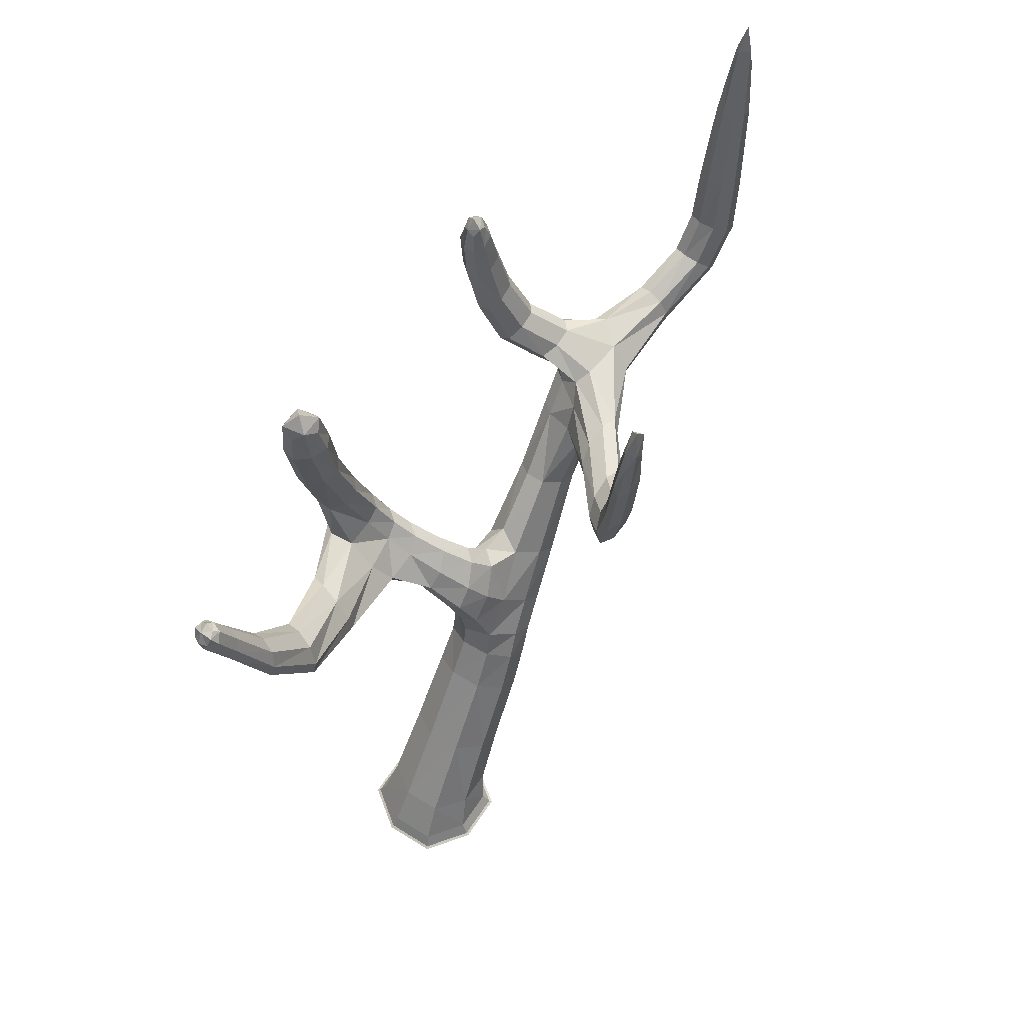
<metadata>
{"format":"obj","ext":"obj","renderer":"f3d","projection":"perspective","resolution":1024,"background":"white","views":[{"elev":59.1,"azim":33.2,"up":"+Y"}]}
</metadata>
<code>
o Willow_Dead_4_Cube.112
v 0.03301 0.5443 -0.4486
v -0.1316 0.6014 -0.383
v -0.0528 0.7121 -0.2595
v 0.1118 0.6549 -0.3252
v -0.005031 -0.06027 0.04788
v -0.08659 1.542 -0.9641
v 0.1695 -0.02725 0.1052
v -0.06232 -0.0273 0.2224
v -0.1796 -0.027 -0.009401
v 0.05224 -0.02694 -0.1267
v 0.06212 -0.07234 -0.1567
v -0.2097 -0.07234 -0.01928
v -0.07218 -0.07234 0.2525
v 0.1996 -0.07234 0.115
v -0.3958 2.21 -0.9603
v 0.0902 1.609 -1.375
v 0.1969 1.557 -0.876
v -0.124 1.546 -1.065
v -0.361 2.194 -0.8915
v -0.4593 2.193 -0.9333
v -0.1189 0.7979 -0.527
v 0.08036 0.8418 -0.471
v 0.02086 0.7353 -0.5896
v -0.3076 1.342 -0.1862
v -0.4068 2.295 -0.9021
v -0.4618 2.234 0.001544
v -0.5071 2.057 0.0496
v -0.4159 2.049 0.02325
v -0.5047 2.072 -0.0473
v -0.4134 2.064 -0.07366
v -0.141 0.9854 -0.3776
v -0.07706 1.1 -0.453
v -0.05314 0.9062 -0.2519
v 0.0108 1.021 -0.3272
v -0.2674 1.309 0.1453
v -0.3583 1.384 -0.2704
v -0.451 1.34 -0.2348
v -0.1291 1.195 -0.2387
v -0.1925 1.128 -0.1895
v -0.1955 1.247 -0.3331
v -0.2589 1.18 -0.284
v 0.1321 0.3028 -0.09664
v -0.05319 0.3352 -0.01705
v -0.1454 0.273 -0.1727
v 0.03986 0.2406 -0.2523
v -0.5041 1.658 -0.1344
v -0.4146 1.676 -0.1692
v -0.4856 1.62 -0.05123
v -0.396 1.638 -0.08611
v -0.3479 2.046 0.7024
v -0.3365 1.477 0.1446
v -0.2193 1.398 0.1706
v -0.3846 1.389 0.1193
v -0.3068 2.101 0.732
v -0.2996 2.022 0.7441
v -0.2998 2.093 0.6789
v -0.2516 2.069 0.7207
v -0.1821 1.762 0.5832
v -0.2482 1.819 0.5435
v -0.248 1.683 0.5881
v -0.3141 1.741 0.5484
v -0.4245 2.177 -0.8645
v -0.1179 1.194 -0.826
v 0.03438 1.219 -0.779
v -0.008248 1.157 -0.8827
v -0.07531 1.256 -0.7223
v 0.0805 2.289 -1.813
v 0.01718 1.679 -1.378
v -0.03485 1.611 -1.401
v 0.03817 1.542 -1.397
v 0.06125 2.651 -1.816
v 0.1158 2.309 -1.757
v 0.02543 2.313 -1.76
v 0.06069 2.332 -1.704
v 0.0689 1.868 -1.607
v 0.02049 1.821 -1.681
v 0.1483 1.812 -1.671
v 0.0999 1.766 -1.745
v -0.1654 1.691 -1.099
v -0.3758 1.874 -0.8728
v -0.4115 1.882 -0.9673
v -0.3078 1.922 -0.9112
v 0.3596 1.604 -0.4738
v 0.1983 1.491 -0.7439
v 0.1543 1.605 -0.8438
v 0.1557 1.54 -0.7117
v 0.4698 1.946 -0.4759
v 0.3393 1.657 -0.6018
v 0.4121 1.569 -0.5019
v 0.3918 1.622 -0.6299
v 0.4661 2.263 -0.498
v 0.4465 1.98 -0.5843
v 0.4223 1.965 -0.4534
v 0.399 2 -0.5618
v -0.2041 1.636 -0.9479
v -0.2366 1.643 -1.049
v -0.1328 1.684 -0.998
v -0.3435 1.929 -1.006
v 0.0458 -0.06329 -0.107
v 0.1147 0.5845 -0.4027
v 0.02826 0.6389 -0.5056
v -0.1081 -0.07234 -0.156
v -0.1599 -0.06329 -0.002952
v -0.125 0.6935 -0.438
v -0.2089 -0.07234 0.151
v -0.05586 -0.06329 0.2028
v -0.05279 0.7963 -0.2727
v 0.09807 -0.07234 0.2517
v 0.1499 -0.06329 0.09871
v 0.09889 0.7412 -0.3794
v 0.1688 -0.02708 -0.04011
v -0.0762 0.2414 -0.2516
v -0.1453 0.312 -0.07475
v 0.06219 0.3348 -0.01815
v 0.1465 0.08385 0.05025
v -0.05557 0.09187 0.1489
v -0.1574 0.0767 -0.04575
v 0.04467 0.06867 -0.1444
v -0.09296 -0.02689 -0.1259
v -0.1789 -0.02716 0.1358
v 0.08295 -0.02735 0.2218
v 0.1988 -0.07234 -0.05523
v 0.05919 -0.06703 -0.1478
v -0.2007 -0.06704 -0.01634
v -0.06925 -0.06711 0.2436
v 0.1907 -0.0671 0.1121
v -0.05623 1.66 -1.205
v -0.1527 1.604 -1.084
v -0.117 1.593 -0.9832
v 0.004359 1.631 -0.9958
v -0.1292 1.541 -1
v 0.04116 0.9295 -0.3892
v 0.08562 1.572 -1.115
v -0.06564 0.7408 -0.5874
v -0.1427 0.8863 -0.4448
v -0.01027 1.254 -0.7236
v 0.0873 0.7721 -0.5465
v -0.07421 1.16 -0.8791
v -0.1158 0.9521 -0.6547
v 0.0582 0.99 -0.6031
v 0.009228 0.8895 -0.7116
v -0.07119 1.102 -0.5573
v -0.4361 2.206 -0.9642
v -0.1325 1.699 -1.061
v -0.3626 2.207 -0.9324
v -0.2079 1.669 -1.099
v -0.399 2.281 -0.9334
v -0.377 2.27 -0.8913
v -0.4383 2.269 -0.9181
v -0.4162 2.258 -0.876
v -0.4253 2.185 0.03042
v -0.4244 2.186 -0.04921
v -0.4984 2.194 0.04551
v -0.4975 2.195 -0.03412
v -0.413 1.856 -0.01669
v -0.4149 1.887 -0.1032
v -0.4991 1.855 0.01647
v -0.501 1.886 -0.07004
v -0.4612 2.049 0.06067
v -0.5296 2.067 0.007717
v -0.3927 2.055 -0.03182
v -0.4575 2.072 -0.08469
v -0.2307 1.272 -0.2073
v -0.2807 1.223 -0.09352
v -0.2899 1.317 -0.2945
v -0.1243 1.063 -0.4465
v -0.2475 1.138 -0.2253
v -0.02388 1.088 -0.4092
v -0.433 1.619 -0.04732
v -0.1383 1.148 -0.1896
v -0.3146 1.374 -0.2383
v -0.4124 1.372 -0.2726
v -0.5204 1.635 -0.08464
v -0.3731 1.265 -0.2547
v -0.2379 1.226 -0.3313
v -0.1198 0.9164 -0.2962
v -0.1523 1.237 -0.2991
v 0.007531 0.9444 -0.2579
v -0.03715 1.111 -0.279
v -0.08825 1.023 -0.2174
v -0.1121 1.174 -0.386
v -0.1632 1.086 -0.3243
v 0.1327 0.2634 -0.1941
v -0.07017 0.546 -0.4473
v -0.1322 0.6702 -0.3043
v 0.04807 0.712 -0.262
v 0.122 0.5273 -0.2502
v -0.05299 0.5821 -0.1838
v -0.1385 0.4763 -0.3114
v 0.03644 0.4215 -0.3778
v -0.2912 1.334 -0.066
v -0.3861 1.662 -0.1369
v -0.4608 1.676 -0.172
v -0.4498 1.331 -0.1174
v -0.4941 1.454 -0.202
v -0.4 1.489 -0.2367
v -0.4401 1.458 -0.04477
v -0.3619 1.448 -0.1532
v -0.2305 1.444 0.4111
v -0.1602 1.539 0.4212
v -0.3184 1.522 0.3747
v -0.248 1.617 0.3847
v -0.2118 1.335 0.1642
v -0.3403 1.326 0.1262
v -0.3875 1.454 0.1252
v -0.2681 1.458 0.1642
v -0.305 2.065 0.7529
v -0.2689 2.099 0.7333
v -0.3412 2.081 0.7203
v -0.3051 2.115 0.7008
v -0.3375 2.021 0.7297
v -0.2954 1.795 0.5355
v -0.2619 2.04 0.7423
v -0.201 1.809 0.5626
v -0.2998 1.692 0.5699
v -0.3343 2.076 0.6796
v -0.1962 1.709 0.595
v -0.2653 2.093 0.6945
v -0.2306 1.97 0.6764
v -0.2834 2.004 0.6364
v -0.2832 1.914 0.6933
v -0.3359 1.948 0.6533
v -0.1236 1.234 -0.7611
v 0.04095 1.179 -0.8462
v 0.007295 1.543 -0.8901
v -0.08706 1.567 -1.189
v -0.1219 1.424 -0.9824
v 0.06303 1.422 -0.8691
v -0.006843 1.415 -1.109
v -0.08269 1.443 -0.8804
v 0.05788 1.748 -1.539
v 0.136 1.684 -1.584
v 0.008915 1.692 -1.599
v 0.08701 1.628 -1.644
v 0.08395 1.559 -1.385
v 0.06519 1.66 -1.372
v -0.02558 1.663 -1.39
v -0.01286 1.559 -1.405
v 0.05863 2.571 -1.769
v 0.08805 2.565 -1.801
v 0.03912 2.566 -1.801
v 0.06853 2.56 -1.833
v 0.04307 2.296 -1.801
v 0.1455 1.776 -1.724
v 0.1192 1.851 -1.622
v 0.03037 2.329 -1.718
v 0.04658 1.782 -1.732
v 0.113 2.293 -1.798
v 0.09596 2.325 -1.717
v 0.02635 1.859 -1.627
v 0.06494 2.057 -1.642
v 0.01946 2.021 -1.713
v 0.138 2.014 -1.706
v 0.09251 1.978 -1.777
v -0.3325 1.896 -0.8683
v -0.4578 2.18 -0.8919
v -0.4111 1.865 -0.9105
v -0.384 2.181 -0.861
v -0.4162 2.049 -0.8645
v -0.4552 2.064 -0.9492
v -0.3432 2.075 -0.8992
v -0.3822 2.091 -0.9839
v 0.2786 1.612 -0.6698
v 0.3302 1.571 -0.6999
v 0.2945 1.553 -0.5369
v 0.3461 1.512 -0.5669
v 0.1728 1.602 -0.893
v 0.2106 1.507 -0.8178
v 0.175 1.504 -0.6949
v 0.1467 1.579 -0.7695
v 0.3687 1.775 -0.5843
v 0.4183 1.746 -0.6101
v 0.3894 1.73 -0.465
v 0.4391 1.701 -0.4908
v 0.3874 1.577 -0.4562
v 0.34 1.636 -0.5304
v 0.3569 1.657 -0.6483
v 0.4186 1.582 -0.5725
v 0.4313 2.204 -0.5334
v 0.4659 2.196 -0.5484
v 0.4505 2.185 -0.4581
v 0.4851 2.177 -0.4731
v 0.4735 1.956 -0.5353
v 0.4484 1.95 -0.438
v 0.4135 2.001 -0.6006
v 0.4023 1.985 -0.5015
v -0.2394 1.627 -0.9861
v -0.1591 1.659 -0.9474
v -0.386 1.908 -1.01
v -0.3091 1.937 -0.9681
v -0.3047 1.715 -0.8978
v -0.3361 1.717 -0.9972
v -0.242 1.777 -0.9399
v -0.2734 1.778 -1.039
v 0.1468 -0.06564 -0.02892
v 0.1034 0.6754 -0.4591
v -0.08183 -0.06563 -0.1039
v -0.06753 0.6416 -0.5037
v 0.07176 -0.06564 0.1997
v 0.04197 0.8181 -0.2888
v -0.1569 -0.06564 0.1247
v -0.1368 0.777 -0.3365
v 0.1462 0.0742 -0.07178
v -0.08189 0.06894 -0.1438
v -0.157 0.08624 0.07626
v 0.07091 0.09171 0.1483
v -0.1036 -0.06701 -0.147
v -0.2 -0.06708 0.1465
v 0.09357 -0.06713 0.2428
v 0.1899 -0.06706 -0.05073
v 0.02092 1.637 -1.131
v -0.1016 1.633 -1.191
v -0.1573 1.592 -1.02
v -0.02382 1.6 -0.9509
v -0.1306 1.026 -0.5645
v 0.006517 1.059 -0.5182
v 0.06648 0.9236 -0.6728
v -0.06703 0.8961 -0.709
v -0.4399 2.241 -0.8937
v -0.3907 2.241 -0.8728
v -0.4258 2.258 -0.9408
v -0.3768 2.259 -0.9194
v -0.5143 2.163 0.008067
v -0.4597 2.16 -0.0614
v -0.4617 2.153 0.05245
v -0.4087 2.151 -0.01706
v -0.5236 1.871 -0.01875
v -0.4564 1.894 -0.108
v -0.4536 1.847 0.02177
v -0.3944 1.872 -0.06849
v -0.3749 1.242 -0.1491
v -0.2385 1.247 -0.1062
v -0.341 1.302 -0.2953
v -0.2449 1.308 -0.262
v -0.15 1.146 -0.3813
v -0.1449 1.032 -0.256
v -0.06825 1.164 -0.3485
v -0.03756 1.051 -0.2209
v 0.1237 0.4603 -0.3301
v -0.07318 0.423 -0.377
v -0.1388 0.5425 -0.2305
v 0.05513 0.5816 -0.1856
v -0.3737 1.418 -0.06713
v -0.3616 1.478 -0.2045
v -0.4524 1.481 -0.2393
v -0.4992 1.422 -0.1106
v -0.2946 1.458 0.3908
v -0.1708 1.473 0.4249
v -0.1891 1.601 0.4059
v -0.3026 1.59 0.3702
v -0.3311 2.055 0.737
v -0.2761 2.069 0.7464
v -0.2777 2.107 0.7092
v -0.3298 2.094 0.6989
v -0.3245 1.916 0.6781
v -0.321 1.985 0.6343
v -0.2419 1.934 0.6943
v -0.2457 2.001 0.6527
v -0.1273 1.435 -0.9175
v 0.05557 1.466 -1.044
v 0.008855 1.462 -0.8506
v -0.07574 1.448 -1.107
v 0.1077 1.73 -1.547
v 0.01538 1.736 -1.557
v 0.1325 1.641 -1.624
v 0.03421 1.646 -1.637
v 0.08143 2.506 -1.764
v 0.04057 2.508 -1.764
v 0.09119 2.491 -1.816
v 0.04841 2.493 -1.817
v 0.0432 1.991 -1.763
v 0.1349 1.986 -1.757
v 0.1114 2.044 -1.657
v 0.02535 2.05 -1.661
v -0.4282 2.082 -0.9879
v -0.4542 2.05 -0.8979
v -0.3446 2.09 -0.9501
v -0.3697 2.058 -0.8608
v 0.2771 1.588 -0.5955
v 0.297 1.611 -0.7184
v 0.3544 1.527 -0.6406
v 0.3209 1.522 -0.519
v 0.3701 1.756 -0.5178
v 0.3848 1.776 -0.6274
v 0.4446 1.713 -0.5565
v 0.416 1.707 -0.4485
v 0.4276 2.141 -0.4954
v 0.4368 2.151 -0.5651
v 0.4795 2.125 -0.5188
v 0.4642 2.119 -0.4499
v -0.2428 1.792 -1
v -0.3118 1.749 -1.043
v -0.2647 1.746 -0.8938
v -0.3368 1.7 -0.9373
f 1 339 190
f 1 340 184
f 184 101 1
f 101 100 1
f 184 189 2
f 2 341 185
f 185 104 2
f 2 298 184
f 185 188 3
f 188 186 3
f 186 107 3
f 3 302 185
f 4 342 187
f 187 100 4
f 4 296 110
f 110 186 4
f 5 297 99
f 5 295 109
f 5 299 106
f 5 301 103
f 230 225 6
f 6 314 129
f 129 131 6
f 6 359 230
f 121 126 7
f 126 111 7
f 111 115 7
f 7 306 121
f 120 125 8
f 125 121 8
f 8 306 116
f 116 120 8
f 119 124 9
f 124 120 9
f 9 305 117
f 117 119 9
f 111 123 10
f 123 119 10
f 10 304 118
f 10 303 111
f 11 295 99
f 11 297 102
f 11 307 123
f 11 310 122
f 12 297 103
f 12 301 105
f 12 308 124
f 12 307 102
f 13 301 106
f 13 299 108
f 13 309 125
f 13 308 105
f 14 299 109
f 14 295 122
f 14 310 126
f 14 309 108
f 262 143 15
f 15 321 147
f 15 322 145
f 145 262 15
f 16 311 133
f 133 235 16
f 235 232 16
f 16 363 236
f 17 360 133
f 133 267 17
f 17 380 264
f 264 268 17
f 227 131 18
f 18 313 128
f 128 226 18
f 18 362 227
f 19 377 145
f 19 322 148
f 19 320 258
f 258 261 19
f 260 256 20
f 20 319 149
f 20 321 143
f 20 375 260
f 21 302 135
f 135 139 21
f 21 318 134
f 21 298 104
f 22 296 137
f 22 317 140
f 140 132 22
f 22 300 110
f 23 298 134
f 134 141 23
f 23 317 137
f 137 101 23
f 171 198 24
f 24 343 191
f 24 332 163
f 24 334 171
f 148 147 25
f 147 149 25
f 149 150 25
f 150 148 25
f 151 152 26
f 152 154 26
f 154 153 26
f 153 151 26
f 27 325 153
f 27 323 160
f 27 327 157
f 157 159 27
f 28 326 151
f 28 325 159
f 28 329 155
f 28 330 161
f 29 323 154
f 29 324 162
f 162 158 29
f 158 160 29
f 30 324 152
f 30 326 161
f 161 156 30
f 30 328 162
f 31 336 182
f 182 166 31
f 166 135 31
f 135 176 31
f 32 335 181
f 32 337 168
f 32 316 142
f 142 166 32
f 178 180 33
f 180 176 33
f 176 107 33
f 33 300 178
f 168 179 34
f 34 338 178
f 178 132 34
f 132 168 34
f 204 164 35
f 35 332 203
f 203 199 35
f 35 347 204
f 172 196 36
f 36 344 171
f 171 165 36
f 36 333 172
f 37 346 195
f 195 172 37
f 172 174 37
f 37 331 194
f 177 163 38
f 163 170 38
f 170 179 38
f 38 337 177
f 39 332 164
f 164 167 39
f 39 336 180
f 180 170 39
f 175 165 40
f 40 334 177
f 177 181 40
f 40 335 175
f 41 331 174
f 41 333 175
f 41 335 182
f 182 167 41
f 114 115 42
f 42 303 183
f 183 187 42
f 42 342 114
f 43 305 116
f 116 114 43
f 43 342 188
f 188 113 43
f 44 304 117
f 117 113 44
f 44 341 189
f 189 112 44
f 183 118 45
f 118 112 45
f 112 190 45
f 45 339 183
f 46 327 158
f 158 193 46
f 46 345 195
f 195 173 46
f 193 156 47
f 47 330 192
f 192 196 47
f 196 193 47
f 48 329 157
f 157 173 48
f 48 346 197
f 197 169 48
f 192 155 49
f 155 169 49
f 169 198 49
f 49 344 192
f 50 356 222
f 222 211 50
f 50 351 209
f 209 216 50
f 51 343 197
f 197 205 51
f 51 350 202
f 202 206 51
f 203 191 52
f 191 206 52
f 206 200 52
f 52 348 203
f 53 346 194
f 194 204 53
f 53 347 201
f 201 205 53
f 54 353 210
f 54 354 209
f 54 351 207
f 54 352 208
f 211 221 55
f 55 357 213
f 55 352 207
f 55 351 211
f 218 220 56
f 220 216 56
f 56 354 210
f 56 353 218
f 213 219 57
f 57 358 218
f 218 208 57
f 57 352 213
f 217 200 58
f 58 349 214
f 214 219 58
f 58 357 217
f 59 349 202
f 202 212 59
f 59 356 220
f 59 358 214
f 215 199 60
f 60 348 217
f 217 221 60
f 221 215 60
f 61 350 201
f 201 215 61
f 61 355 222
f 222 212 61
f 62 378 258
f 62 320 150
f 62 319 256
f 62 376 259
f 139 223 63
f 63 359 227
f 227 138 63
f 138 139 63
f 140 224 64
f 224 228 64
f 228 136 64
f 136 140 64
f 65 318 138
f 138 229 65
f 65 360 224
f 224 141 65
f 142 136 66
f 136 230 66
f 230 223 66
f 223 142 66
f 67 372 254
f 67 371 243
f 67 370 242
f 67 369 248
f 237 127 68
f 127 236 68
f 236 231 68
f 68 364 237
f 238 226 69
f 69 312 237
f 69 364 233
f 233 238 69
f 235 229 70
f 70 362 238
f 70 366 234
f 70 365 235
f 242 241 71
f 241 239 71
f 239 240 71
f 240 242 71
f 72 373 253
f 253 248 72
f 72 369 240
f 72 367 249
f 243 252 73
f 73 374 246
f 73 368 241
f 73 370 243
f 246 251 74
f 251 249 74
f 74 367 239
f 74 368 246
f 250 231 75
f 231 245 75
f 75 373 251
f 75 374 250
f 247 233 76
f 76 364 250
f 250 252 76
f 76 371 247
f 77 363 232
f 232 244 77
f 77 372 253
f 253 245 77
f 78 365 234
f 78 366 247
f 247 254 78
f 254 244 78
f 79 312 146
f 146 294 79
f 79 391 144
f 144 127 79
f 80 393 255
f 255 259 80
f 259 257 80
f 257 291 80
f 292 257 81
f 81 376 260
f 260 289 81
f 81 392 292
f 82 391 290
f 290 261 82
f 82 378 255
f 255 293 82
f 276 265 83
f 83 382 275
f 83 386 273
f 273 276 83
f 84 361 228
f 228 268 84
f 84 381 266
f 266 269 84
f 267 130 85
f 85 314 270
f 270 263 85
f 85 380 267
f 270 225 86
f 86 361 269
f 269 265 86
f 86 379 270
f 87 386 274
f 87 385 283
f 87 389 282
f 87 390 284
f 277 263 88
f 88 379 276
f 88 383 271
f 88 384 277
f 89 382 266
f 266 278 89
f 278 274 89
f 274 275 89
f 90 381 264
f 264 277 90
f 277 272 90
f 90 385 278
f 282 280 91
f 280 279 91
f 279 281 91
f 281 282 91
f 283 272 92
f 92 384 285
f 92 388 280
f 92 389 283
f 93 383 273
f 273 284 93
f 93 390 281
f 93 387 286
f 285 271 94
f 271 286 94
f 94 387 279
f 94 388 285
f 129 288 95
f 95 393 291
f 291 287 95
f 95 313 129
f 96 313 287
f 287 292 96
f 96 392 146
f 146 128 96
f 130 144 97
f 97 391 293
f 293 288 97
f 97 314 130
f 294 289 98
f 98 375 262
f 98 377 290
f 98 391 294
f 1 100 339
f 1 190 340
f 184 298 101
f 101 296 100
f 184 340 189
f 2 189 341
f 185 302 104
f 2 104 298
f 185 341 188
f 188 342 186
f 186 300 107
f 3 107 302
f 4 186 342
f 187 339 100
f 4 100 296
f 110 300 186
f 5 103 297
f 5 99 295
f 5 109 299
f 5 106 301
f 230 361 225
f 6 225 314
f 129 313 131
f 6 131 359
f 121 309 126
f 126 310 111
f 111 303 115
f 7 115 306
f 120 308 125
f 125 309 121
f 8 121 306
f 116 305 120
f 119 307 124
f 124 308 120
f 9 120 305
f 117 304 119
f 111 310 123
f 123 307 119
f 10 119 304
f 10 118 303
f 11 122 295
f 11 99 297
f 11 102 307
f 11 123 310
f 12 102 297
f 12 103 301
f 12 105 308
f 12 124 307
f 13 105 301
f 13 106 299
f 13 108 309
f 13 125 308
f 14 108 299
f 14 109 295
f 14 122 310
f 14 126 309
f 262 375 143
f 15 143 321
f 15 147 322
f 145 377 262
f 16 236 311
f 133 360 235
f 235 365 232
f 16 232 363
f 17 268 360
f 133 311 267
f 17 267 380
f 264 381 268
f 227 359 131
f 18 131 313
f 128 312 226
f 18 226 362
f 19 261 377
f 19 145 322
f 19 148 320
f 258 378 261
f 260 376 256
f 20 256 319
f 20 149 321
f 20 143 375
f 21 104 302
f 135 315 139
f 21 139 318
f 21 134 298
f 22 110 296
f 22 137 317
f 140 316 132
f 22 132 300
f 23 101 298
f 134 318 141
f 23 141 317
f 137 296 101
f 171 344 198
f 24 198 343
f 24 191 332
f 24 163 334
f 148 322 147
f 147 321 149
f 149 319 150
f 150 320 148
f 151 326 152
f 152 324 154
f 154 323 153
f 153 325 151
f 27 159 325
f 27 153 323
f 27 160 327
f 157 329 159
f 28 161 326
f 28 151 325
f 28 159 329
f 28 155 330
f 29 160 323
f 29 154 324
f 162 328 158
f 158 327 160
f 30 162 324
f 30 152 326
f 161 330 156
f 30 156 328
f 31 176 336
f 182 335 166
f 166 315 135
f 135 302 176
f 32 166 335
f 32 181 337
f 32 168 316
f 142 315 166
f 178 338 180
f 180 336 176
f 176 302 107
f 33 107 300
f 168 337 179
f 34 179 338
f 178 300 132
f 132 316 168
f 204 331 164
f 35 164 332
f 203 348 199
f 35 199 347
f 172 345 196
f 36 196 344
f 171 334 165
f 36 165 333
f 37 194 346
f 195 345 172
f 172 333 174
f 37 174 331
f 177 334 163
f 163 332 170
f 170 338 179
f 38 179 337
f 39 170 332
f 164 331 167
f 39 167 336
f 180 338 170
f 175 333 165
f 40 165 334
f 177 337 181
f 40 181 335
f 41 167 331
f 41 174 333
f 41 175 335
f 182 336 167
f 114 306 115
f 42 115 303
f 183 339 187
f 42 187 342
f 43 113 305
f 116 306 114
f 43 114 342
f 188 341 113
f 44 112 304
f 117 305 113
f 44 113 341
f 189 340 112
f 183 303 118
f 118 304 112
f 112 340 190
f 45 190 339
f 46 173 327
f 158 328 193
f 46 193 345
f 195 346 173
f 193 328 156
f 47 156 330
f 192 344 196
f 196 345 193
f 48 169 329
f 157 327 173
f 48 173 346
f 197 343 169
f 192 330 155
f 155 329 169
f 169 343 198
f 49 198 344
f 50 216 356
f 222 355 211
f 50 211 351
f 209 354 216
f 51 206 343
f 197 346 205
f 51 205 350
f 202 349 206
f 203 332 191
f 191 343 206
f 206 349 200
f 52 200 348
f 53 205 346
f 194 331 204
f 53 204 347
f 201 350 205
f 54 208 353
f 54 210 354
f 54 209 351
f 54 207 352
f 211 355 221
f 55 221 357
f 55 213 352
f 55 207 351
f 218 358 220
f 220 356 216
f 56 216 354
f 56 210 353
f 213 357 219
f 57 219 358
f 218 353 208
f 57 208 352
f 217 348 200
f 58 200 349
f 214 358 219
f 58 219 357
f 59 214 349
f 202 350 212
f 59 212 356
f 59 220 358
f 215 347 199
f 60 199 348
f 217 357 221
f 221 355 215
f 61 212 350
f 201 347 215
f 61 215 355
f 222 356 212
f 62 259 378
f 62 258 320
f 62 150 319
f 62 256 376
f 139 315 223
f 63 223 359
f 227 362 138
f 138 318 139
f 140 317 224
f 224 360 228
f 228 361 136
f 136 316 140
f 65 141 318
f 138 362 229
f 65 229 360
f 224 317 141
f 142 316 136
f 136 361 230
f 230 359 223
f 223 315 142
f 67 248 372
f 67 254 371
f 67 243 370
f 67 242 369
f 237 312 127
f 127 311 236
f 236 363 231
f 68 231 364
f 238 362 226
f 69 226 312
f 69 237 364
f 233 366 238
f 235 360 229
f 70 229 362
f 70 238 366
f 70 234 365
f 242 370 241
f 241 368 239
f 239 367 240
f 240 369 242
f 72 249 373
f 253 372 248
f 72 248 369
f 72 240 367
f 243 371 252
f 73 252 374
f 73 246 368
f 73 241 370
f 246 374 251
f 251 373 249
f 74 249 367
f 74 239 368
f 250 364 231
f 231 363 245
f 75 245 373
f 75 251 374
f 247 366 233
f 76 233 364
f 250 374 252
f 76 252 371
f 77 245 363
f 232 365 244
f 77 244 372
f 253 373 245
f 78 244 365
f 78 234 366
f 247 371 254
f 254 372 244
f 79 127 312
f 146 392 294
f 79 294 391
f 144 311 127
f 80 291 393
f 255 378 259
f 259 376 257
f 257 394 291
f 292 394 257
f 81 257 376
f 260 375 289
f 81 289 392
f 82 293 391
f 290 377 261
f 82 261 378
f 255 393 293
f 276 379 265
f 83 265 382
f 83 275 386
f 273 383 276
f 84 269 361
f 228 360 268
f 84 268 381
f 266 382 269
f 267 311 130
f 85 130 314
f 270 379 263
f 85 263 380
f 270 314 225
f 86 225 361
f 269 382 265
f 86 265 379
f 87 284 386
f 87 274 385
f 87 283 389
f 87 282 390
f 277 380 263
f 88 263 379
f 88 276 383
f 88 271 384
f 89 275 382
f 266 381 278
f 278 385 274
f 274 386 275
f 90 278 381
f 264 380 277
f 277 384 272
f 90 272 385
f 282 389 280
f 280 388 279
f 279 387 281
f 281 390 282
f 283 385 272
f 92 272 384
f 92 285 388
f 92 280 389
f 93 286 383
f 273 386 284
f 93 284 390
f 93 281 387
f 285 384 271
f 271 383 286
f 94 286 387
f 94 279 388
f 129 314 288
f 95 288 393
f 291 394 287
f 95 287 313
f 96 128 313
f 287 394 292
f 96 292 392
f 146 312 128
f 130 311 144
f 97 144 391
f 293 393 288
f 97 288 314
f 294 392 289
f 98 289 375
f 98 262 377
f 98 290 391

</code>
